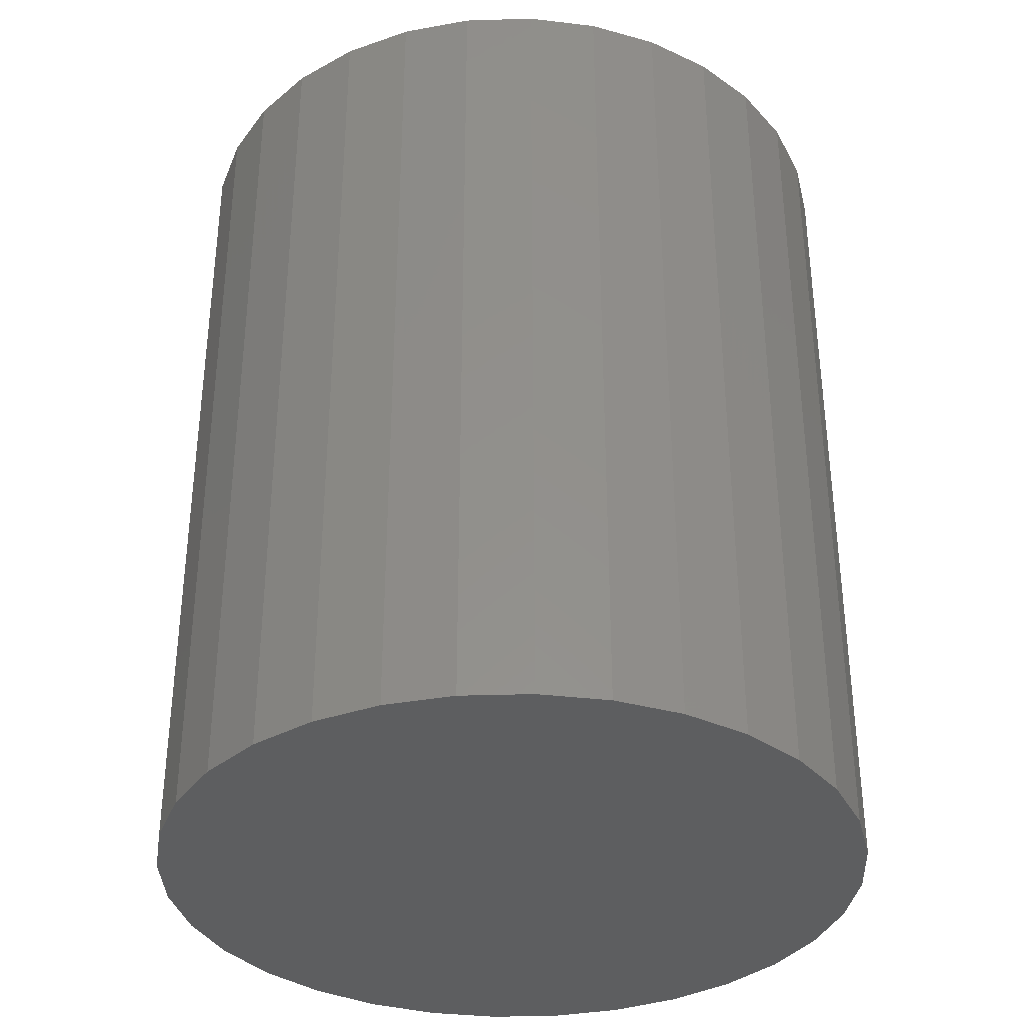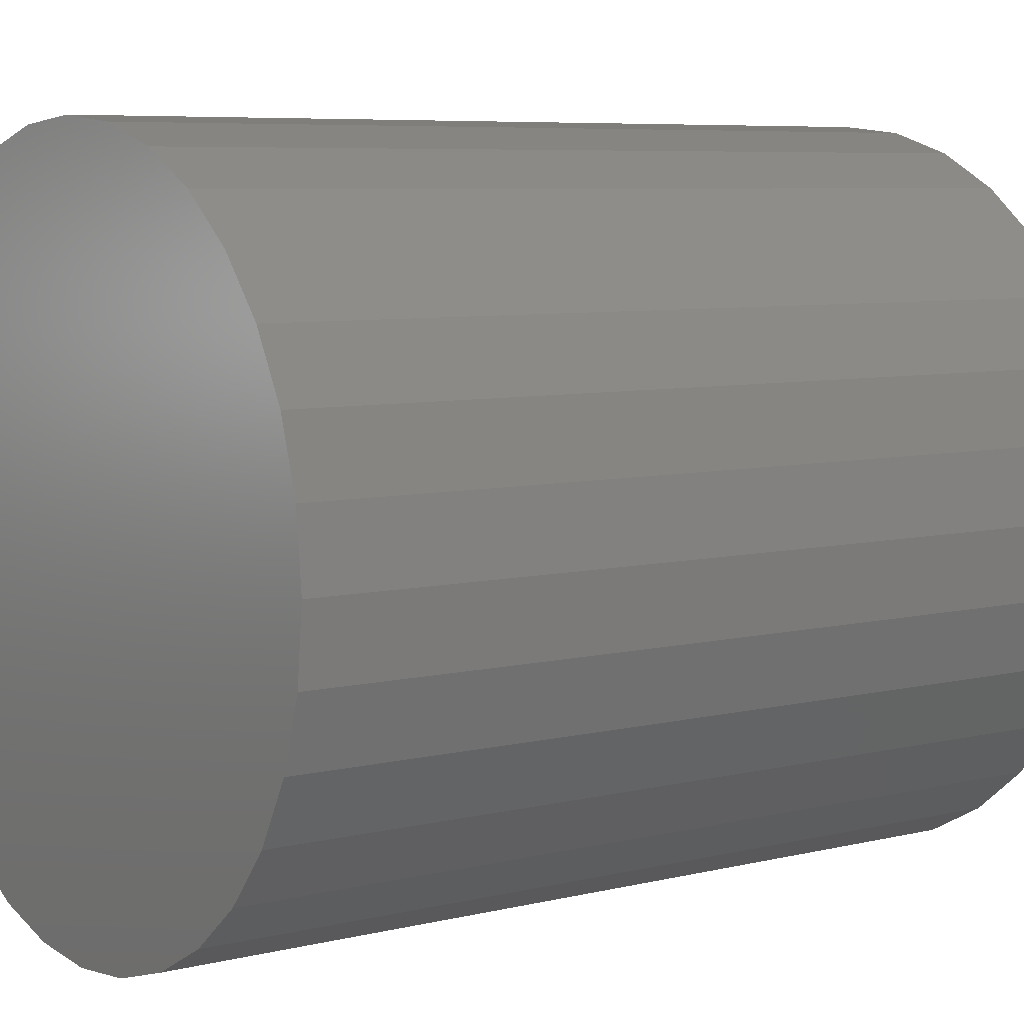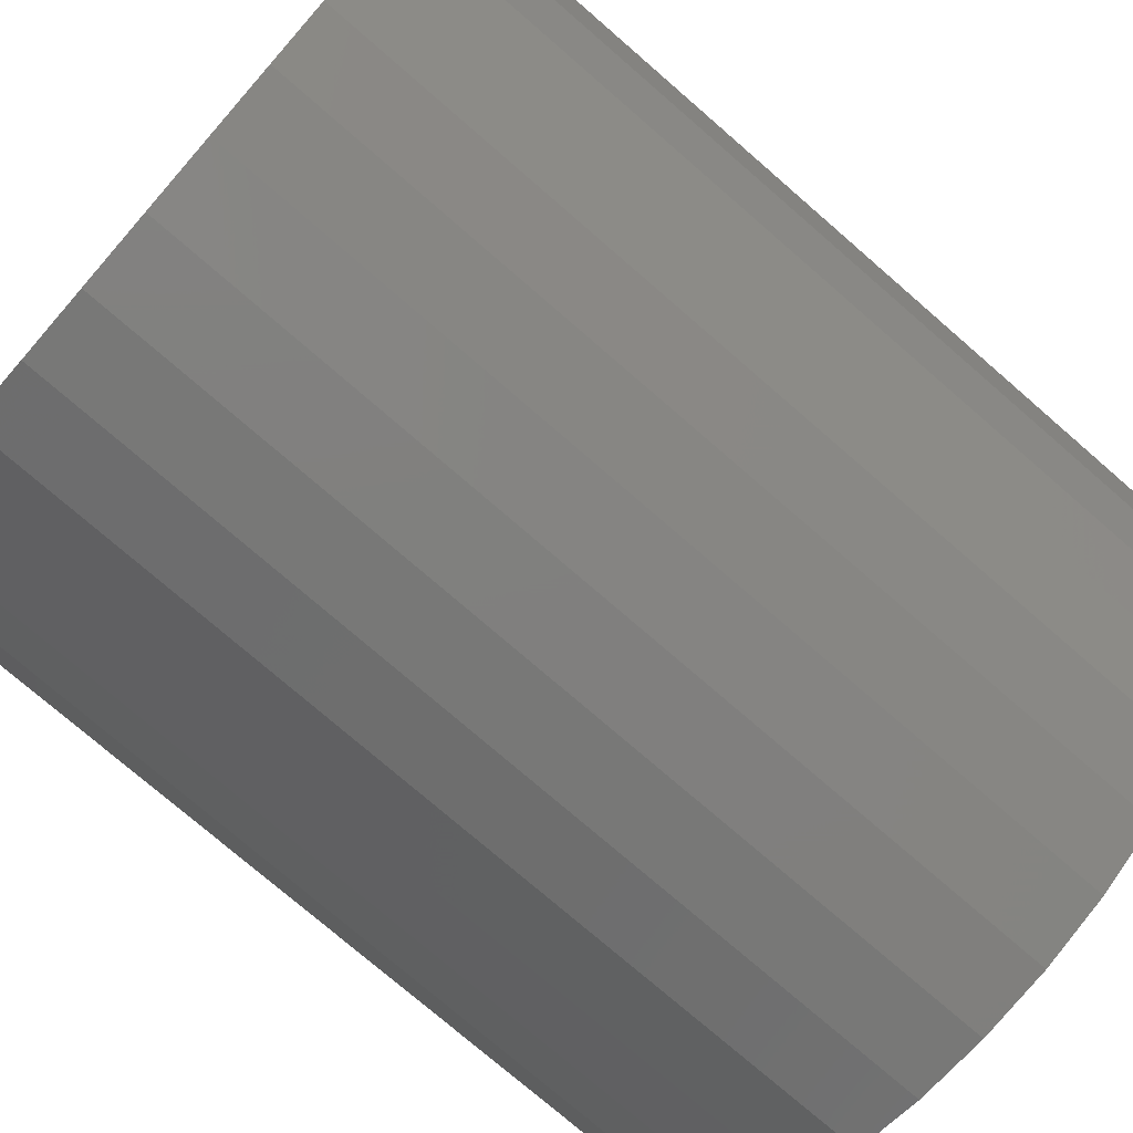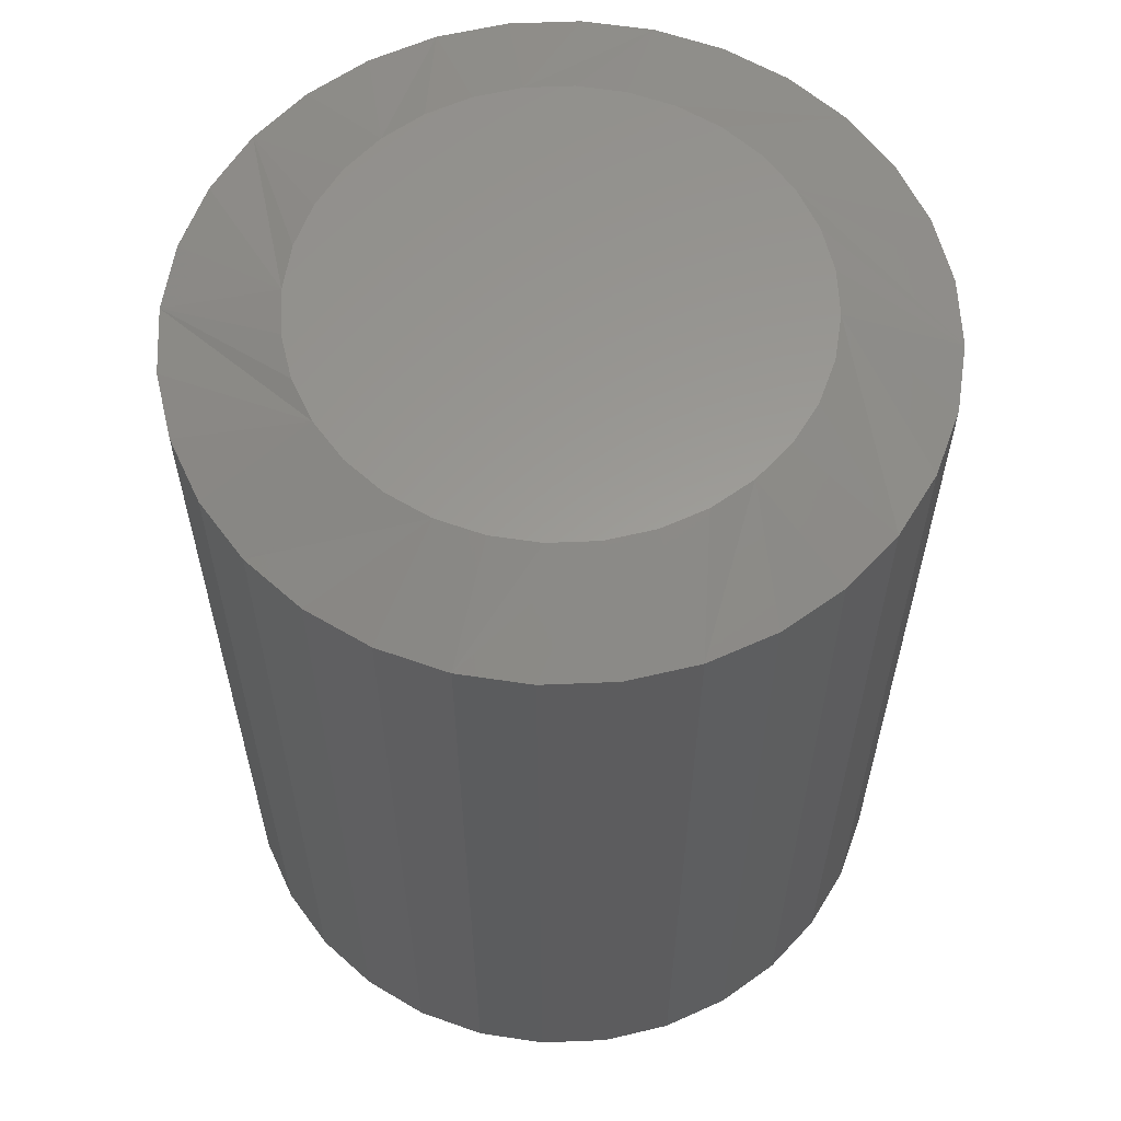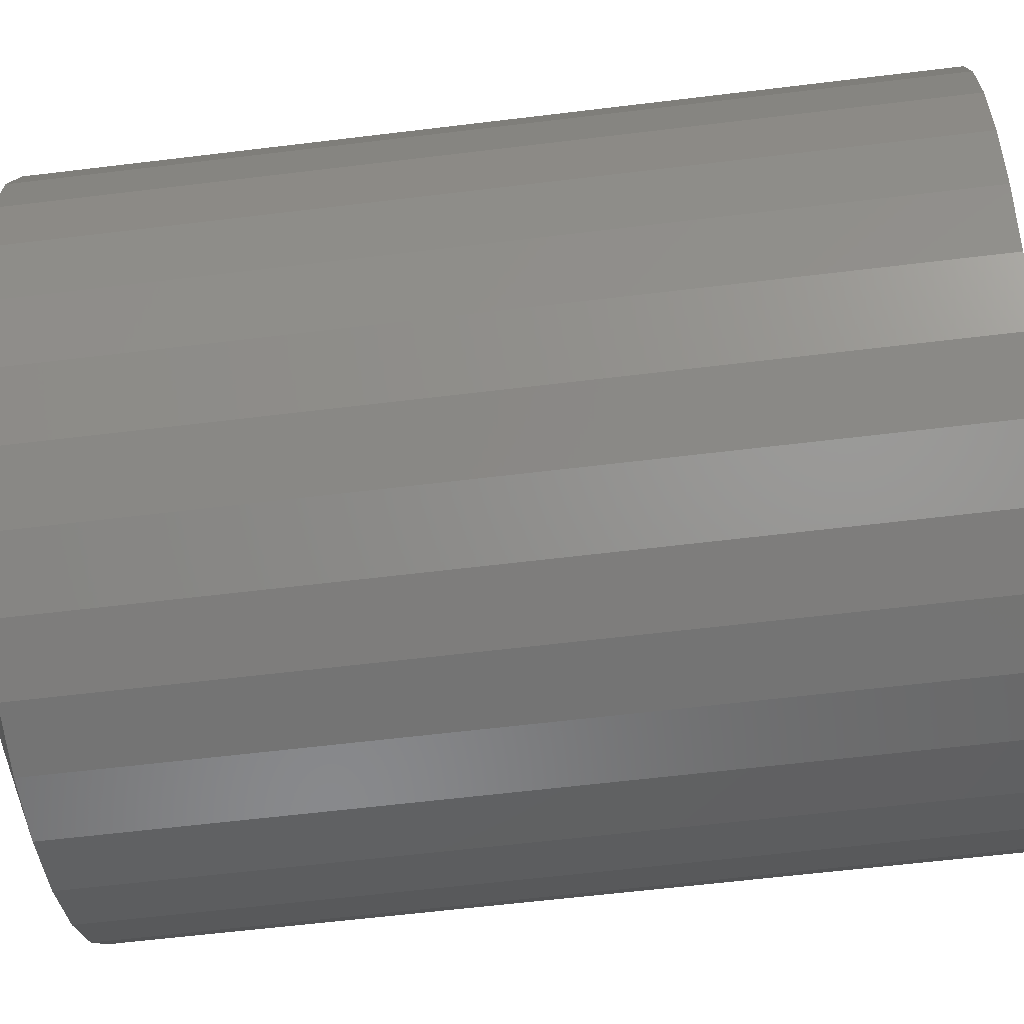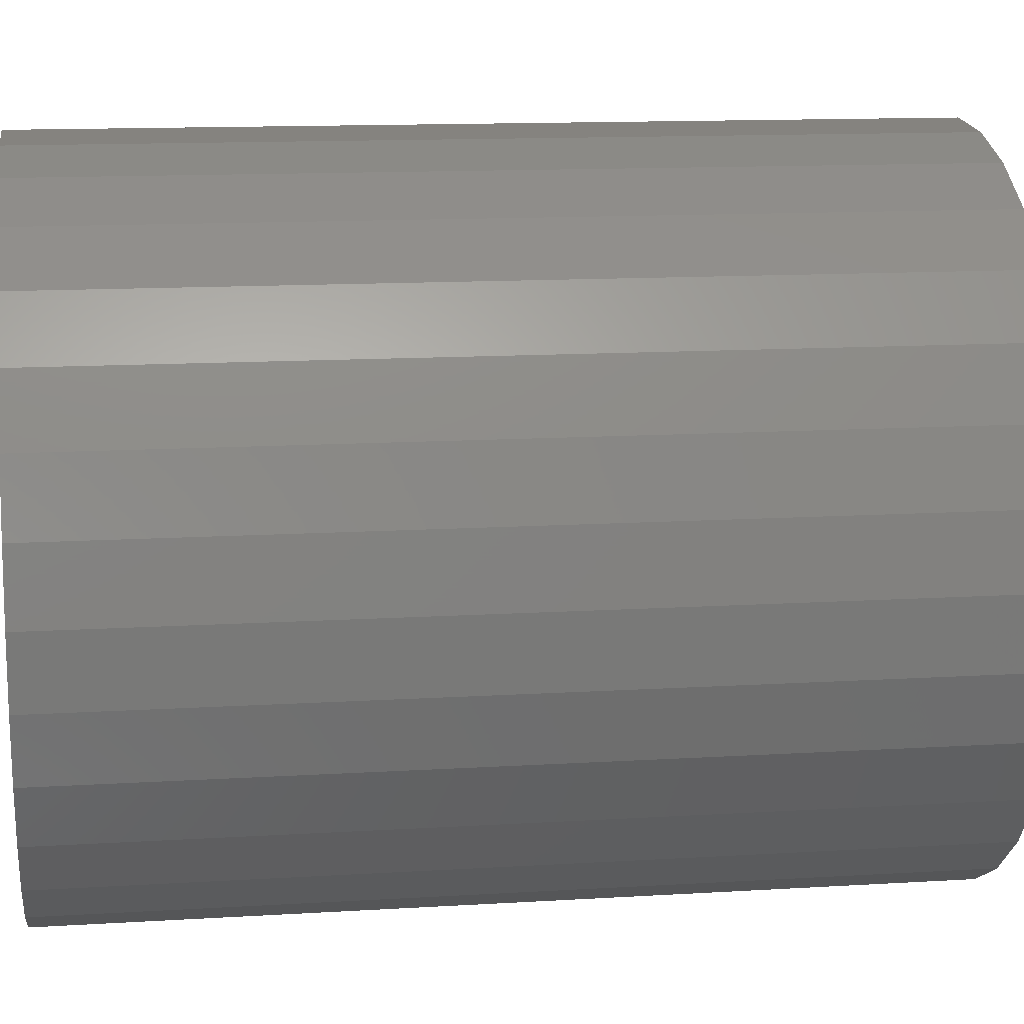
<metadata>
{"format":"stl","ext":"stl","renderer":"f3d","projection":"perspective","resolution":1024,"background":"white","views":[{"elev":-35.3,"azim":176.7,"up":"+Y"},{"elev":6.6,"azim":53.9,"up":"+Z"},{"elev":-75.3,"azim":49.0,"up":"+Z"},{"elev":59.9,"azim":-176.8,"up":"+Y"},{"elev":-60.8,"azim":-82.9,"up":"+Z"},{"elev":13.0,"azim":81.9,"up":"+Z"}]}
</metadata>
<code>
# stl→obj: 96 verts, 188 faces
v 0.3738 2.034e-17 0.5628
v 0.3937 2.133e-17 0.5609
v 0.354 1.913e-17 0.5609
v 0.3349 1.774e-17 0.5551
v 0.4128 2.207e-17 0.5551
v 0.3172 1.624e-17 0.5457
v 0.4305 2.253e-17 0.5457
v 0.4128 1.162e-17 0.3668
v 0.3349 7.291e-18 0.3668
v 0.4305 1.312e-17 0.3762
v 0.354 8.03e-18 0.361
v 0.3937 1.024e-17 0.361
v 0.3738 9.025e-18 0.359
v 0.3172 6.836e-18 0.3762
v 0.3018 6.682e-18 0.3889
v 0.4459 1.468e-17 0.3889
v 0.2891 6.836e-18 0.4043
v 0.4586 1.624e-17 0.4043
v 0.2797 7.291e-18 0.4219
v 0.468 1.774e-17 0.4219
v 0.2739 8.03e-18 0.4411
v 0.4738 1.913e-17 0.4411
v 0.272 9.025e-18 0.4609
v 0.4757 2.034e-17 0.4609
v 0.2739 1.024e-17 0.4808
v 0.4738 2.133e-17 0.4808
v 0.2797 1.162e-17 0.4999
v 0.468 2.207e-17 0.4999
v 0.2891 1.312e-17 0.5175
v 0.4586 2.253e-17 0.5175
v 0.3018 1.468e-17 0.533
v 0.4459 2.268e-17 0.533
v 0.5226 -0.01562 0.4609
v 0.5226 -0.375 0.4609
v 0.5198 -0.01562 0.4319
v 0.5198 -0.375 0.4319
v 0.5113 -0.01562 0.404
v 0.5113 -0.375 0.404
v 0.4975 -0.01562 0.3783
v 0.4975 -0.375 0.3783
v 0.479 -0.01562 0.3557
v 0.479 -0.375 0.3557
v 0.4565 -0.01562 0.3372
v 0.4565 -0.375 0.3372
v 0.4308 -0.01562 0.3235
v 0.4308 -0.375 0.3235
v 0.4029 -0.01562 0.315
v 0.4029 -0.375 0.315
v 0.3738 -0.01562 0.3122
v 0.3738 -0.375 0.3122
v 0.3448 -0.01562 0.315
v 0.3448 -0.375 0.315
v 0.3169 -0.01562 0.3235
v 0.3169 -0.375 0.3235
v 0.2912 -0.01562 0.3372
v 0.2912 -0.375 0.3372
v 0.2687 -0.01562 0.3557
v 0.2687 -0.375 0.3557
v 0.2502 -0.01562 0.3783
v 0.2502 -0.375 0.3783
v 0.2364 -0.01562 0.404
v 0.2364 -0.375 0.404
v 0.2279 -0.01562 0.4319
v 0.2279 -0.375 0.4319
v 0.2251 -0.01562 0.4609
v 0.2251 -0.375 0.4609
v 0.2279 -0.01562 0.49
v 0.2279 -0.375 0.49
v 0.2364 -0.01562 0.5179
v 0.2364 -0.375 0.5179
v 0.2502 -0.01562 0.5436
v 0.2502 -0.375 0.5436
v 0.2687 -0.01562 0.5661
v 0.2687 -0.375 0.5661
v 0.2912 -0.01562 0.5846
v 0.2912 -0.375 0.5846
v 0.3169 -0.01562 0.5984
v 0.3169 -0.375 0.5984
v 0.3448 -0.01562 0.6068
v 0.3448 -0.375 0.6068
v 0.3738 -0.01562 0.6097
v 0.3738 -0.375 0.6097
v 0.4029 -0.01562 0.6068
v 0.4029 -0.375 0.6068
v 0.4308 -0.01562 0.5984
v 0.4308 -0.375 0.5984
v 0.4565 -0.01562 0.5846
v 0.4565 -0.375 0.5846
v 0.479 -0.01562 0.5661
v 0.479 -0.375 0.5661
v 0.4975 -0.01562 0.5436
v 0.4975 -0.375 0.5436
v 0.5113 -0.01562 0.5179
v 0.5113 -0.375 0.5179
v 0.5198 -0.01562 0.49
v 0.5198 -0.375 0.49
f 1 2 3
f 4 3 2
f 5 4 2
f 6 4 5
f 7 6 5
f 8 9 10
f 11 9 8
f 12 11 8
f 13 11 12
f 9 14 10
f 10 14 15
f 10 15 16
f 16 15 17
f 16 17 18
f 18 17 19
f 18 19 20
f 20 19 21
f 20 21 22
f 22 21 23
f 22 23 24
f 24 23 25
f 24 25 26
f 26 25 27
f 26 27 28
f 28 27 29
f 28 29 30
f 30 29 31
f 30 31 32
f 32 31 6
f 32 6 7
f 33 34 35
f 35 34 36
f 35 36 37
f 37 36 38
f 37 38 39
f 39 38 40
f 39 40 41
f 41 40 42
f 41 42 43
f 43 42 44
f 43 44 45
f 45 44 46
f 45 46 47
f 47 46 48
f 47 48 49
f 49 48 50
f 49 50 51
f 51 50 52
f 51 52 53
f 53 52 54
f 53 54 55
f 55 54 56
f 55 56 57
f 57 56 58
f 57 58 59
f 59 58 60
f 59 60 61
f 61 60 62
f 61 62 63
f 63 62 64
f 63 64 65
f 65 64 66
f 65 66 67
f 67 66 68
f 67 68 69
f 69 68 70
f 69 70 71
f 71 70 72
f 71 72 73
f 73 72 74
f 73 74 75
f 75 74 76
f 75 76 77
f 77 76 78
f 77 78 79
f 79 78 80
f 79 80 81
f 81 80 82
f 81 82 83
f 83 82 84
f 83 84 85
f 85 84 86
f 85 86 87
f 87 86 88
f 87 88 89
f 89 88 90
f 89 90 91
f 91 90 92
f 91 92 93
f 93 92 94
f 93 94 95
f 95 94 96
f 95 96 33
f 33 96 34
f 32 85 87
f 30 91 28
f 26 28 91
f 2 79 81
f 5 85 7
f 85 32 7
f 4 73 75
f 3 79 1
f 79 2 1
f 29 67 69
f 31 73 6
f 73 4 6
f 65 67 29
f 65 29 27
f 65 27 25
f 65 25 23
f 24 26 91
f 24 91 93
f 24 93 95
f 24 95 33
f 91 30 89
f 89 30 32
f 89 32 87
f 85 5 83
f 83 5 2
f 83 2 81
f 79 3 77
f 77 3 4
f 77 4 75
f 73 31 71
f 71 31 29
f 71 29 69
f 15 53 55
f 17 59 19
f 21 19 59
f 11 47 49
f 9 53 14
f 53 15 14
f 8 41 43
f 12 47 13
f 47 11 13
f 18 35 37
f 16 41 10
f 41 8 10
f 33 35 18
f 33 18 20
f 33 20 22
f 33 22 24
f 23 21 59
f 23 59 61
f 23 61 63
f 23 63 65
f 59 17 57
f 57 17 15
f 57 15 55
f 53 9 51
f 51 9 11
f 51 11 49
f 47 12 45
f 45 12 8
f 45 8 43
f 41 16 39
f 39 16 18
f 39 18 37
f 80 84 82
f 84 80 78
f 84 78 86
f 46 52 48
f 48 52 50
f 86 78 88
f 88 78 76
f 88 76 90
f 90 76 74
f 90 74 92
f 92 74 72
f 92 72 94
f 94 72 70
f 94 70 96
f 96 70 68
f 96 68 34
f 34 68 66
f 34 66 36
f 36 66 64
f 36 64 38
f 38 64 62
f 38 62 40
f 40 62 60
f 40 60 42
f 42 60 58
f 42 58 44
f 44 58 56
f 44 56 46
f 46 56 54
f 46 54 52

</code>
